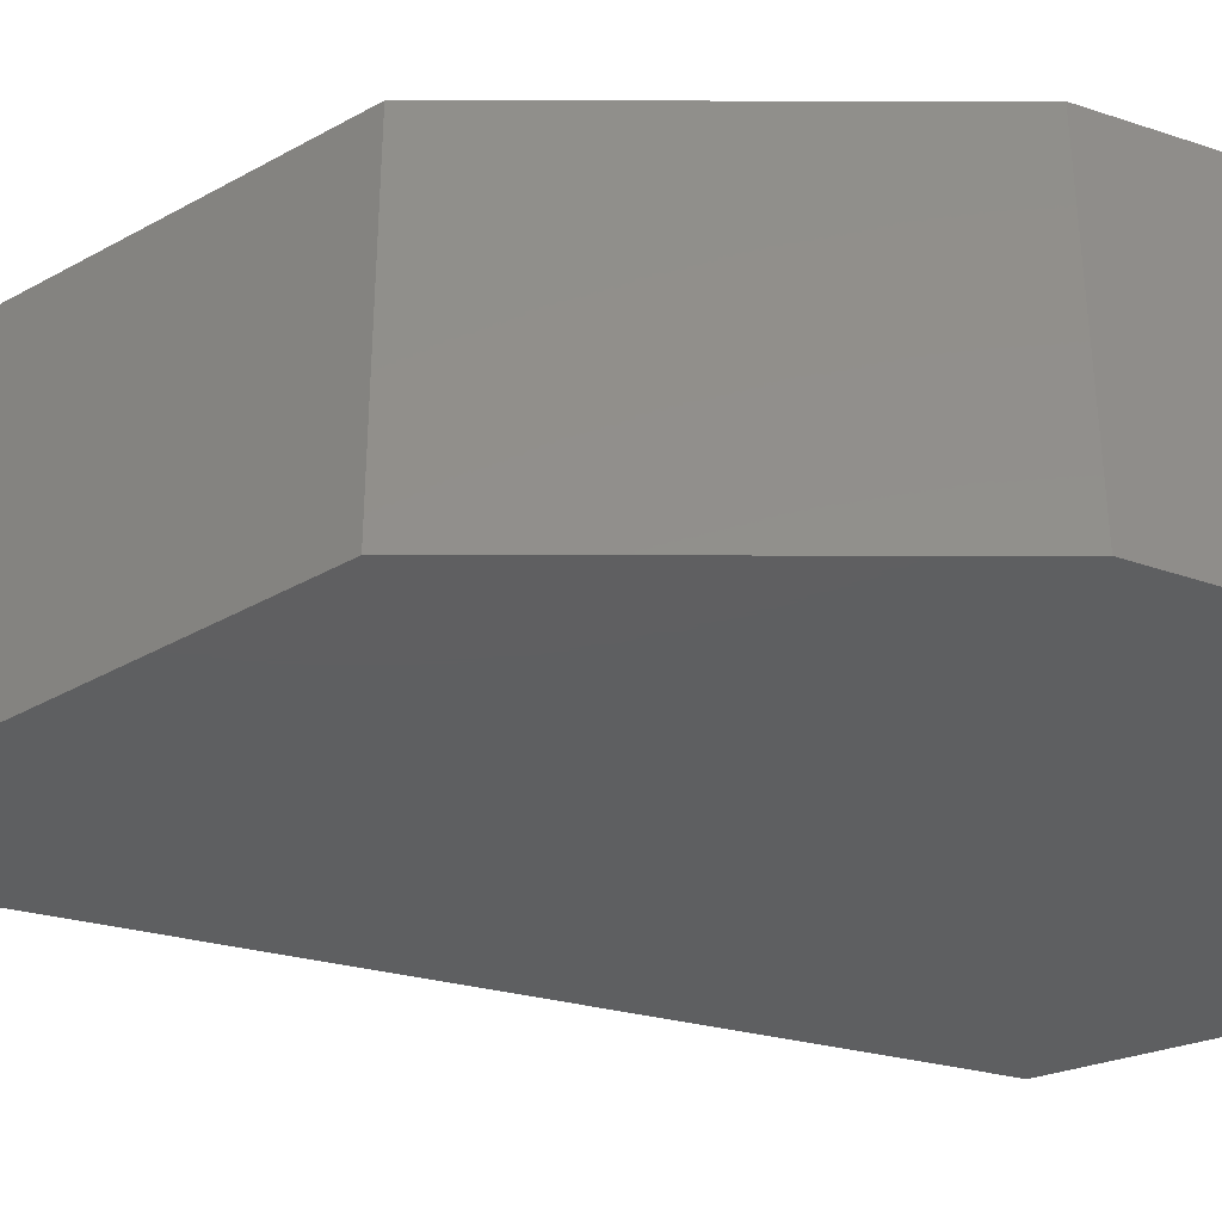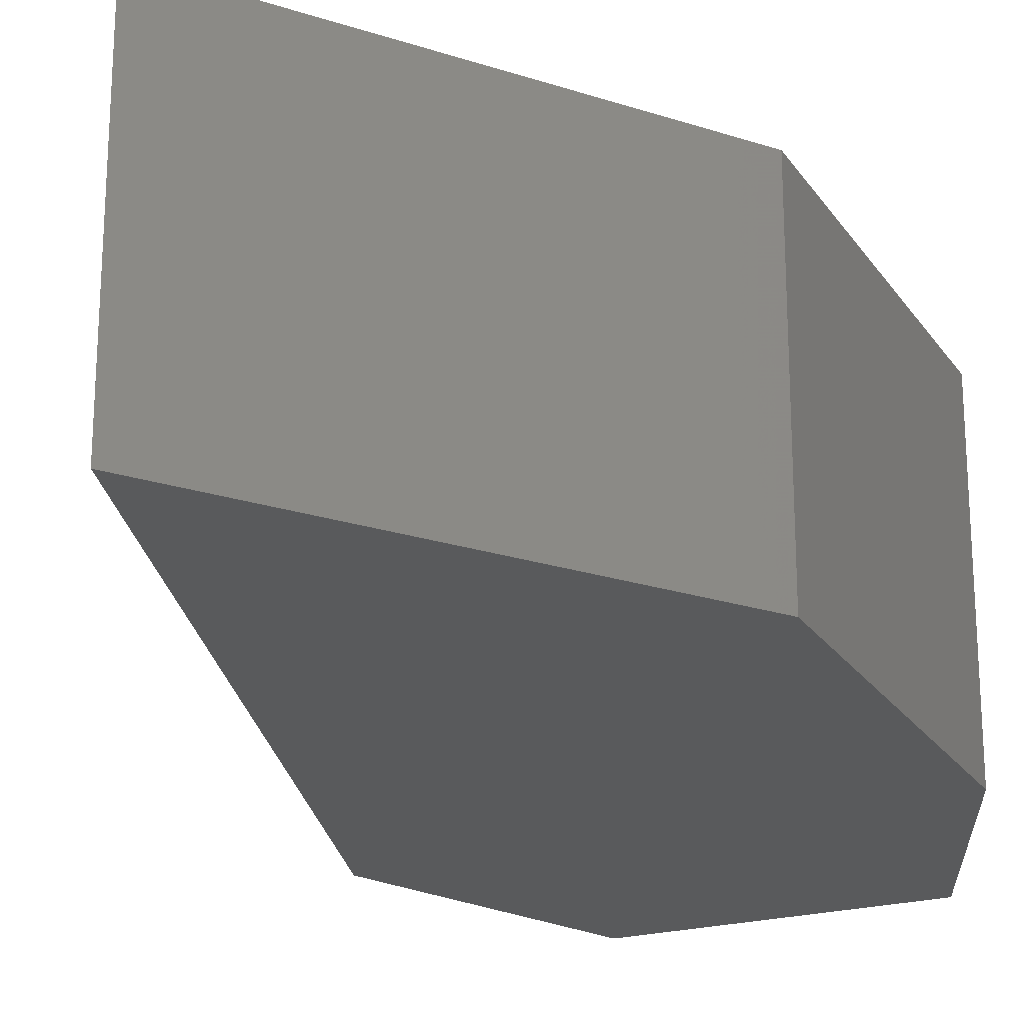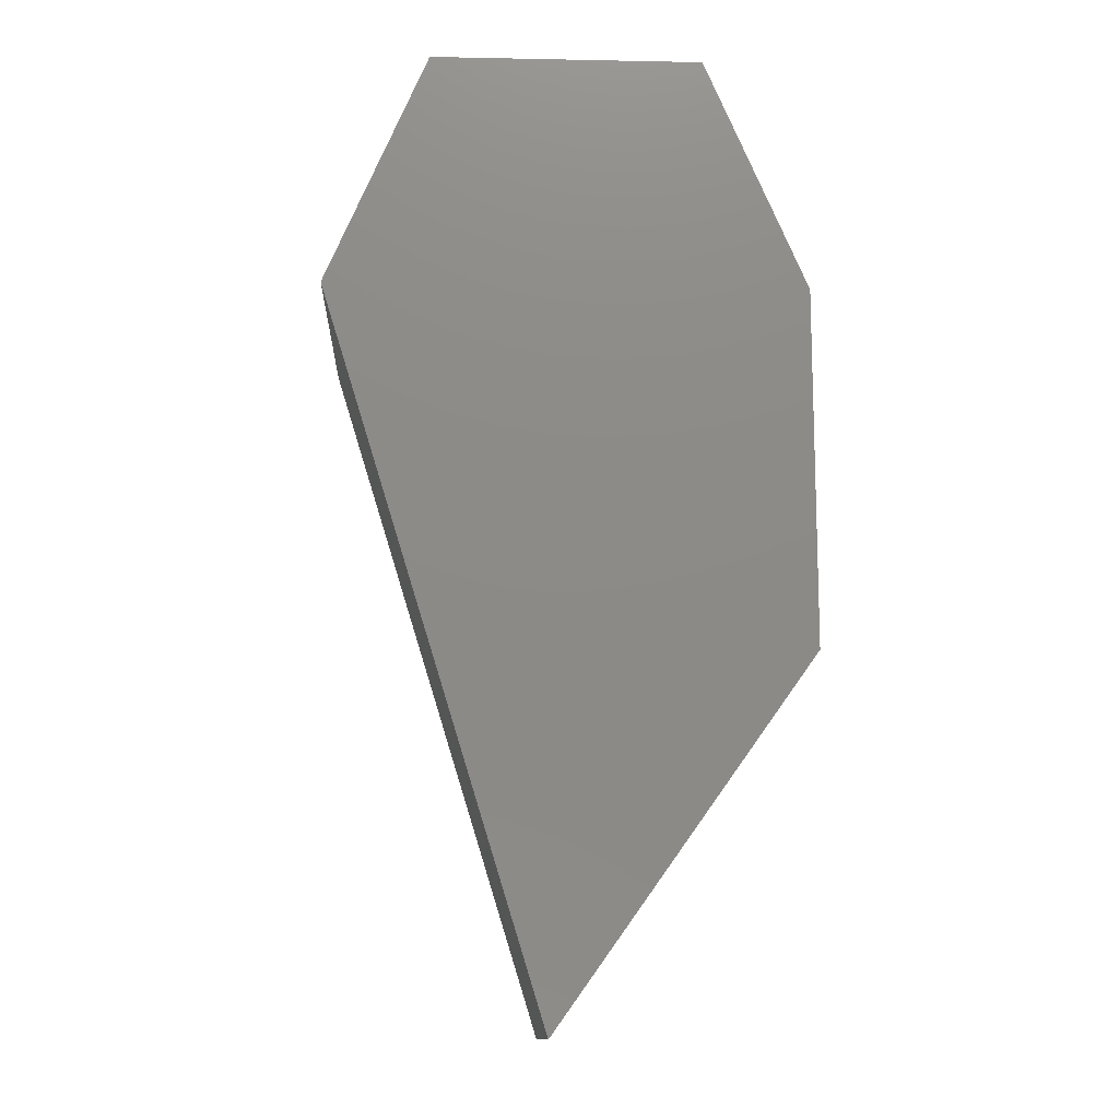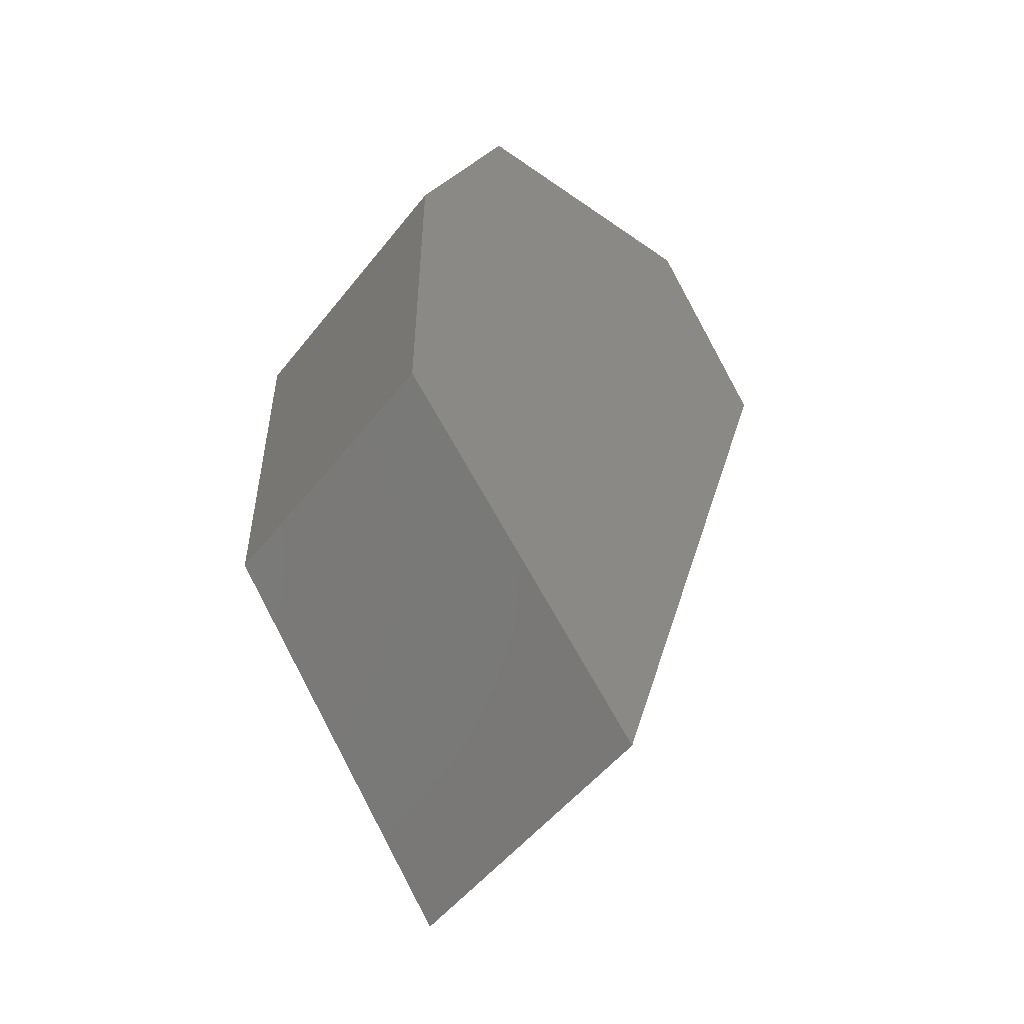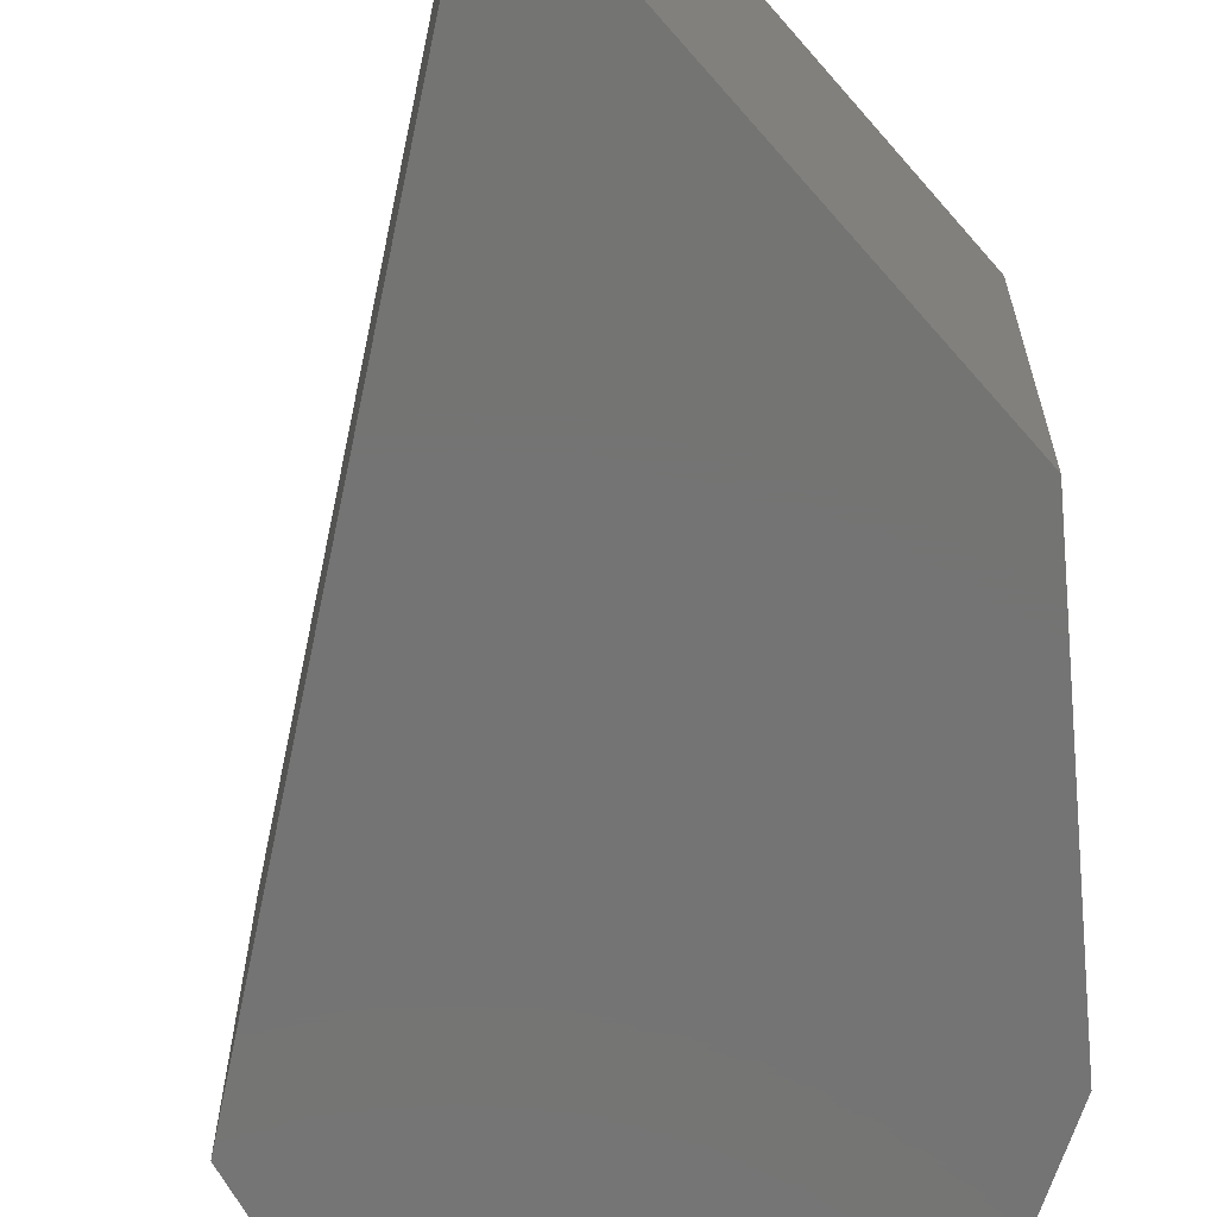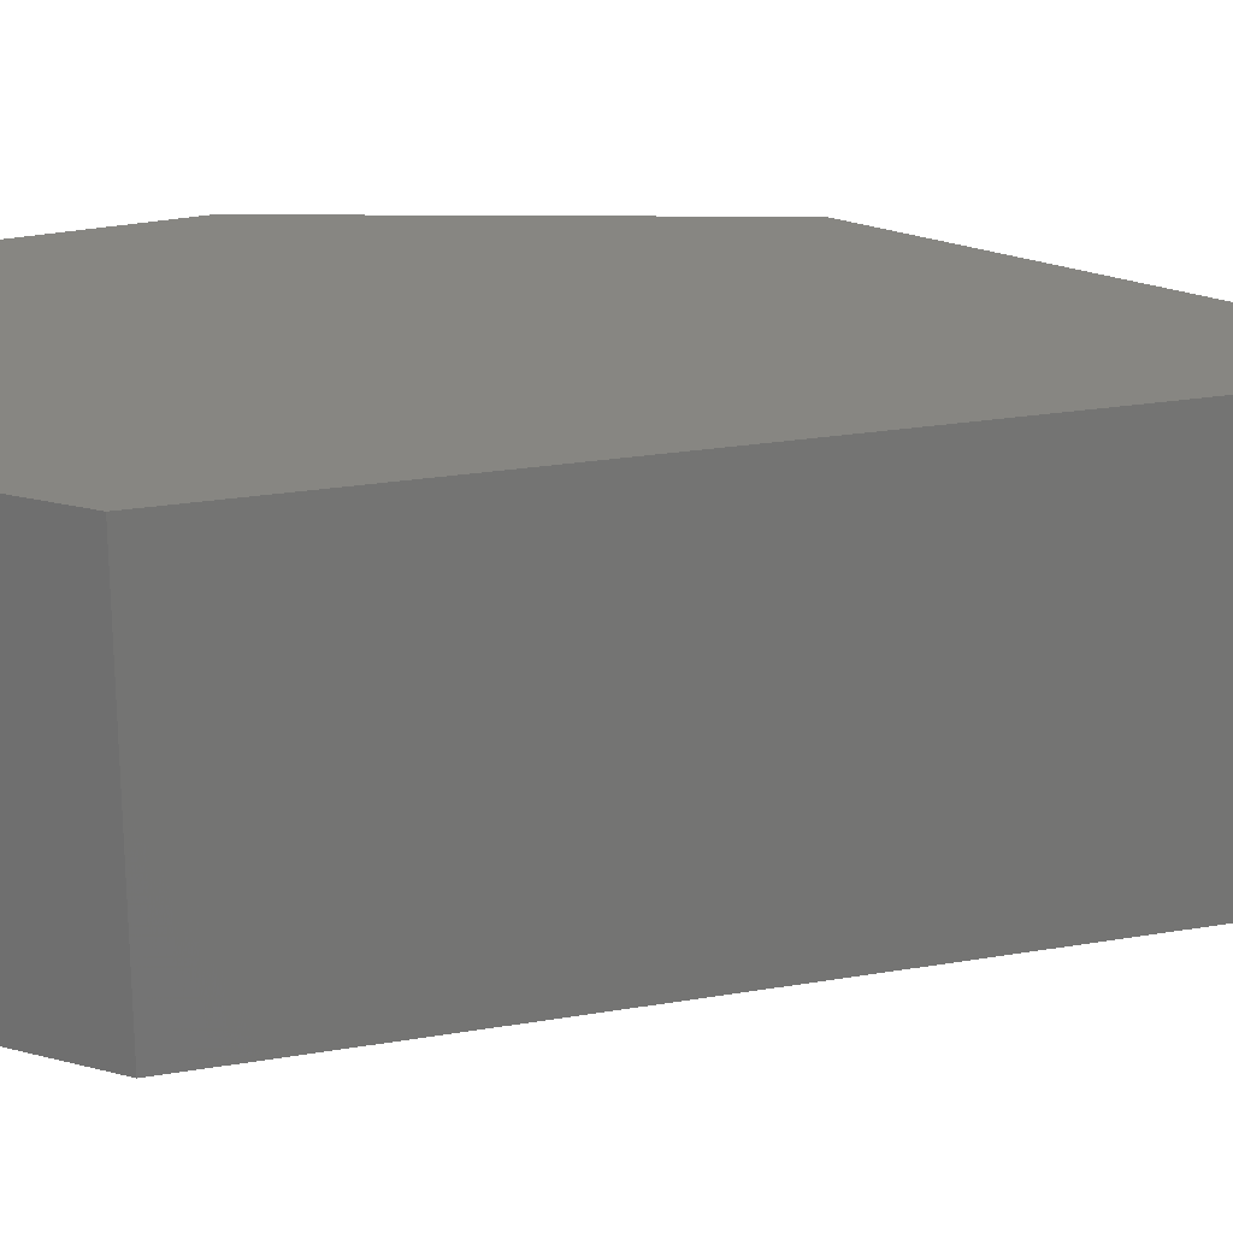
<metadata>
{"format":"stl","ext":"stl","renderer":"f3d","projection":"perspective","resolution":1024,"background":"white","views":[{"elev":-38.1,"azim":-90.1,"up":"+Y"},{"elev":-22.7,"azim":-154.9,"up":"+Y"},{"elev":-12.8,"azim":177.4,"up":"+Z"},{"elev":-51.9,"azim":-37.1,"up":"+Z"},{"elev":-66.3,"azim":-174.7,"up":"+Y"},{"elev":22.9,"azim":90.8,"up":"+Y"}]}
</metadata>
<code>
# stl→obj: 12 verts, 20 faces
v 1.302 0.378 -3.792
v 1.302 0.396 -3.792
v 1.315 0.378 -3.75
v 1.315 0.396 -3.75
v 1.309 0.378 -3.736
v 1.309 0.396 -3.736
v 1.287 0.396 -3.771
v 1.287 0.396 -3.75
v 1.293 0.396 -3.736
v 1.287 0.378 -3.75
v 1.293 0.378 -3.736
v 1.287 0.378 -3.771
f 1 2 3
f 2 3 4
f 3 4 5
f 4 5 6
f 7 2 8
f 2 8 4
f 8 9 10
f 9 10 11
f 4 8 6
f 8 6 9
f 12 10 1
f 10 1 3
f 10 11 3
f 11 3 5
f 6 9 5
f 9 5 11
f 12 7 10
f 7 10 8
f 2 1 7
f 1 7 12

</code>
